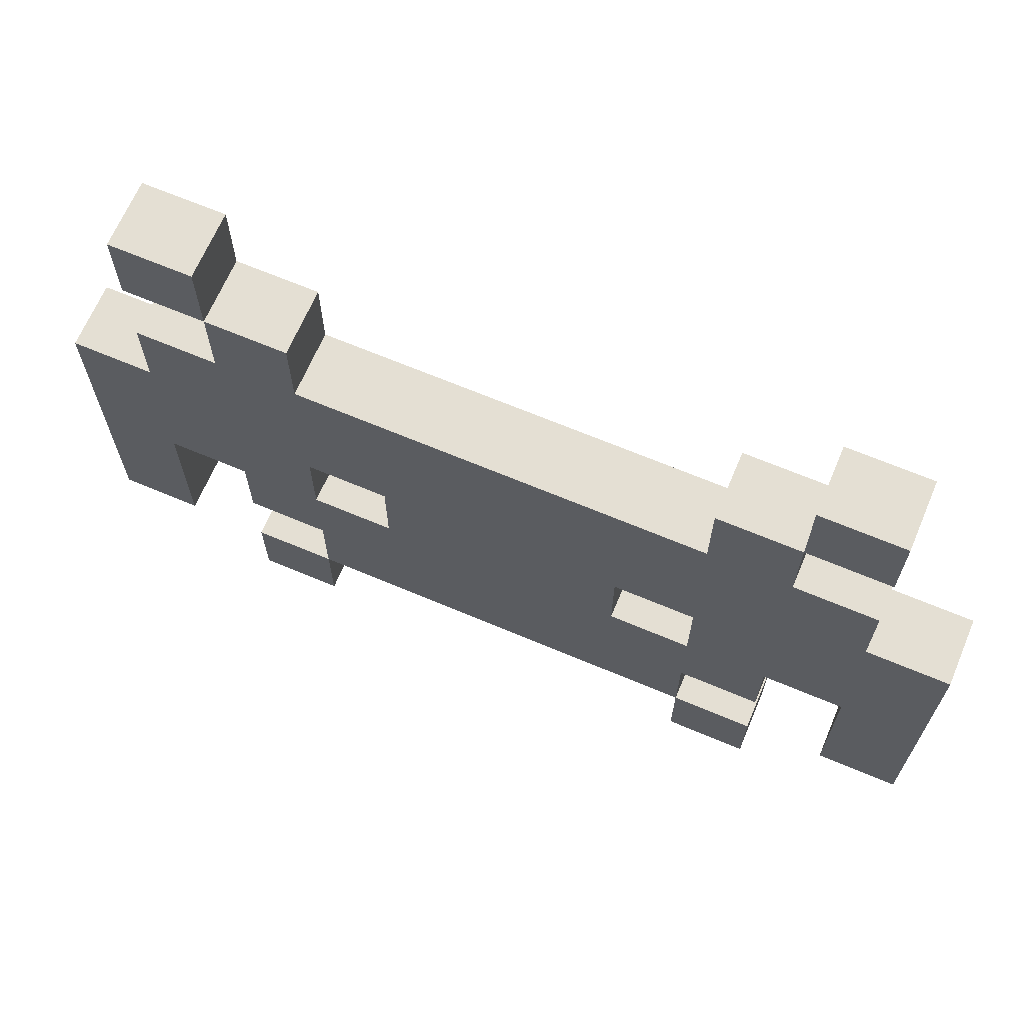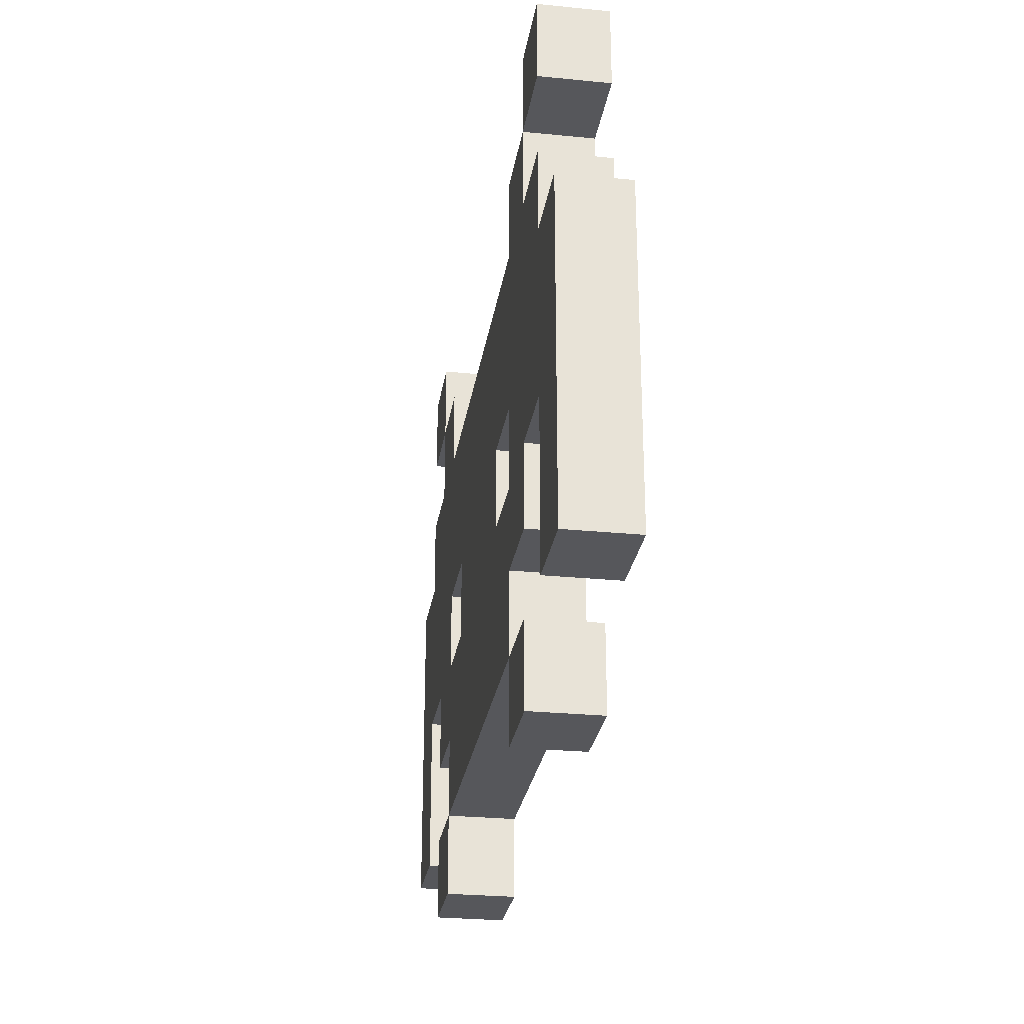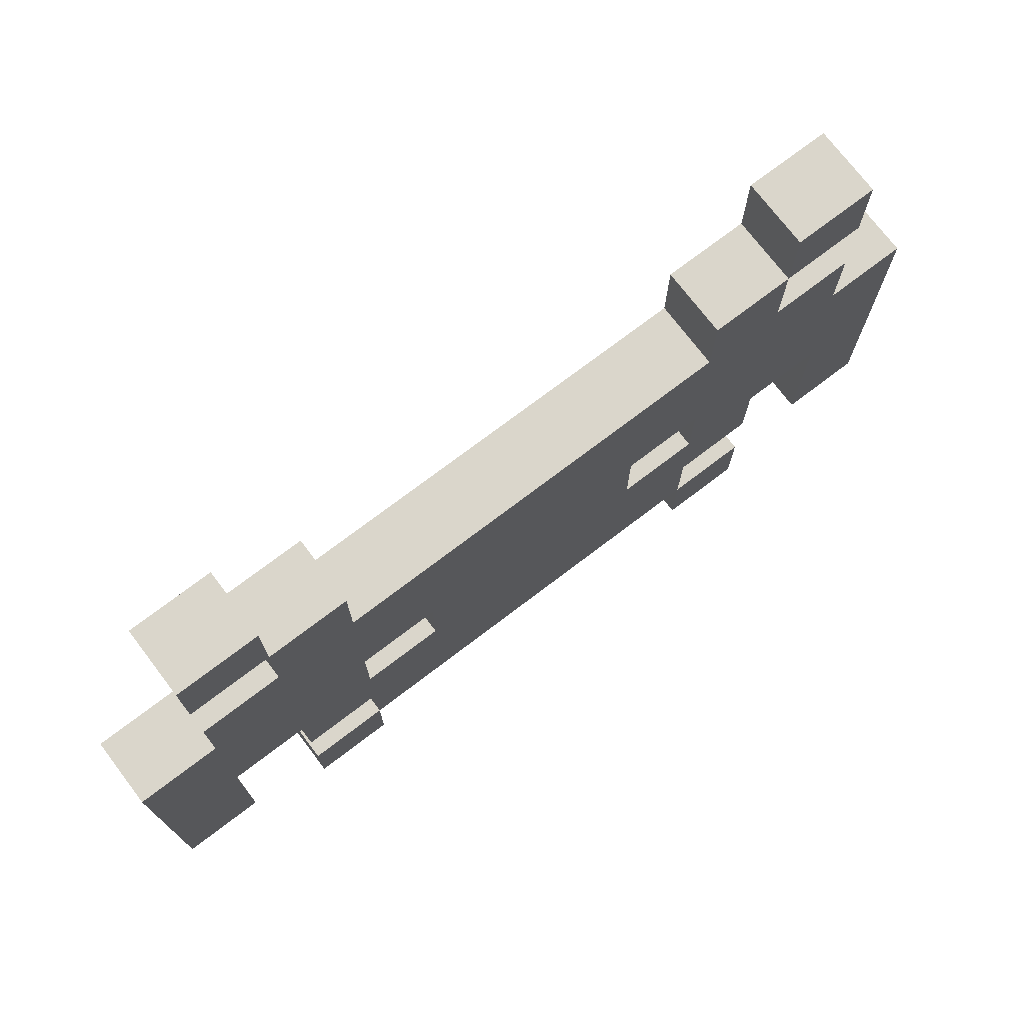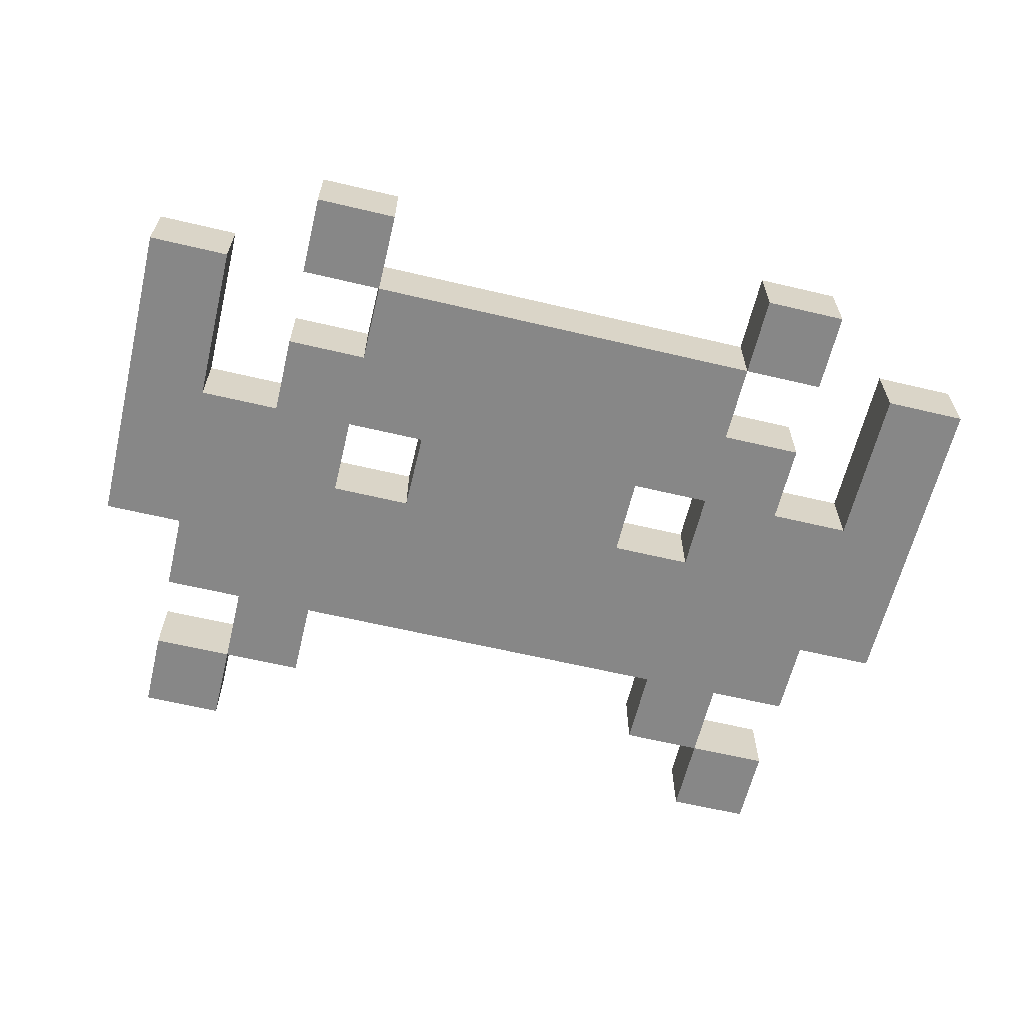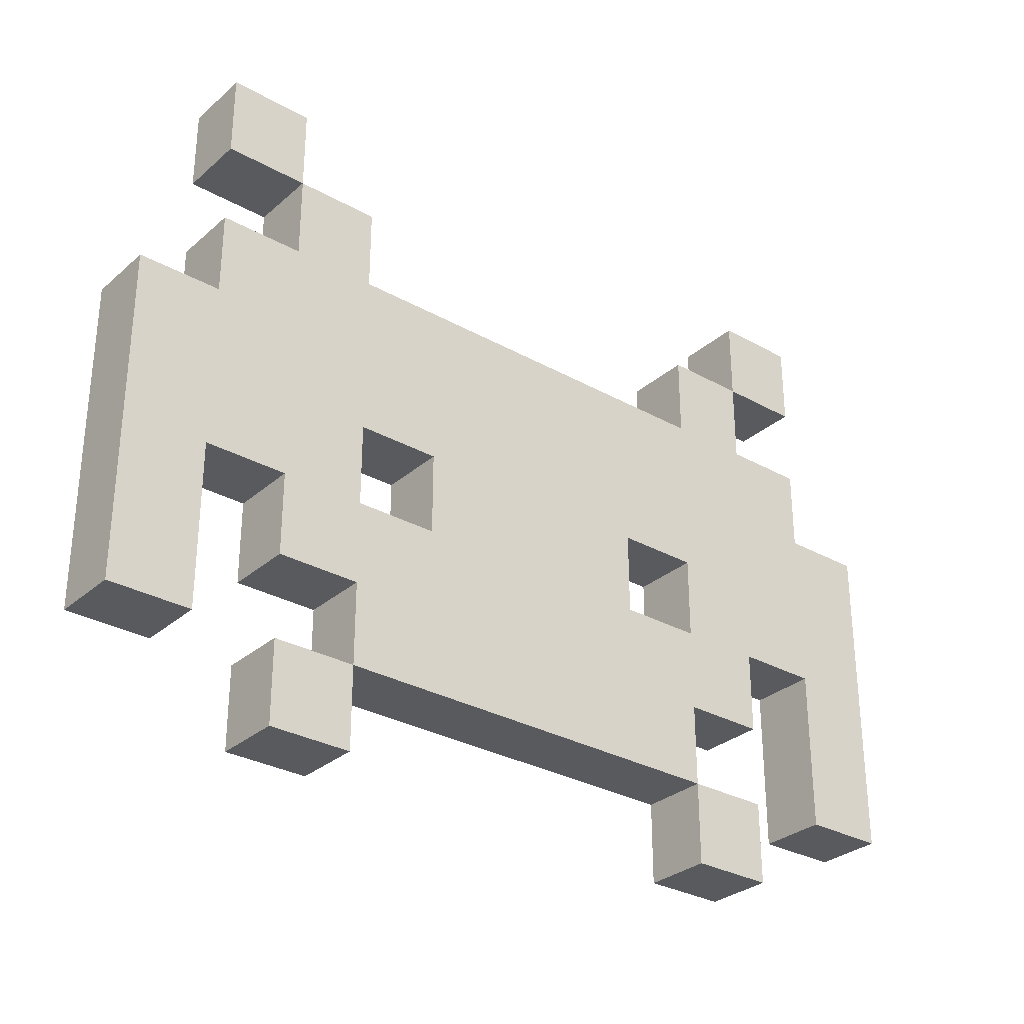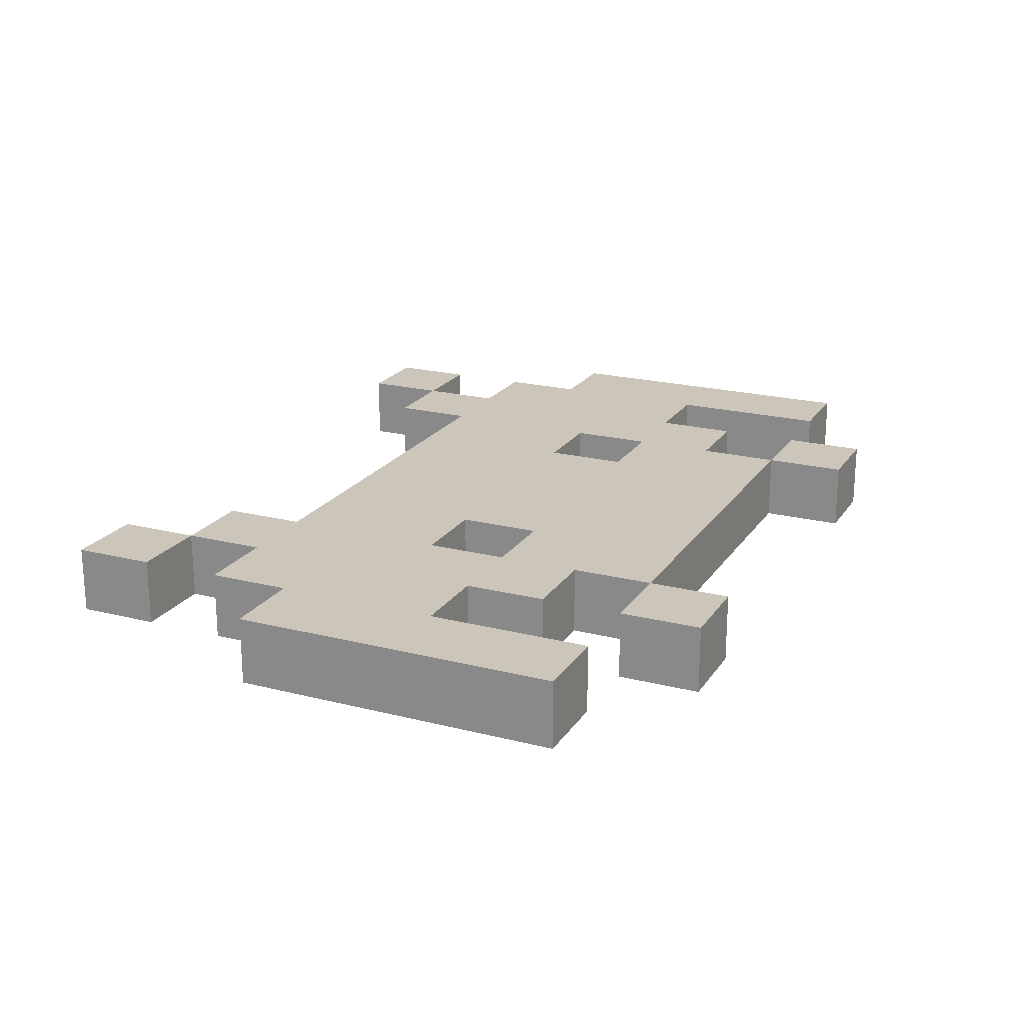
<metadata>
{"format":"obj","ext":"obj","renderer":"f3d","projection":"perspective","resolution":1024,"background":"white","views":[{"elev":66.8,"azim":-157.0,"up":"+Z"},{"elev":-27.2,"azim":-98.7,"up":"+Z"},{"elev":73.8,"azim":142.7,"up":"+Z"},{"elev":-62.3,"azim":166.5,"up":"+Y"},{"elev":-30.5,"azim":-39.0,"up":"+Z"},{"elev":20.9,"azim":114.5,"up":"+Y"}]}
</metadata>
<code>
o Plane
v -1 0 -0.2727
v -1 0 -0.09091
v -1 0 0.09091
v -1 0 0.2727
v -1 0 0.4545
v -0.8182 0 1
v -0.6364 0 1
v 0.6364 0 1
v 0.8182 0 1
v 1 0 0.4545
v 1 0 0.2727
v 1 0 0.09091
v 1 0 -0.09091
v 1 0 -0.2727
v -0.8182 0 0.8182
v -0.8182 0 0.6364
v -0.8182 0 0.4545
v -0.8182 0 0.2727
v -0.8182 0 0.09091
v -0.8182 0 -0.09091
v -0.8182 0 -0.2727
v -0.6364 0 0.8182
v -0.6364 0 0.6364
v -0.6364 0 0.4545
v -0.6364 0 0.2727
v -0.6364 0 0.09091
v -0.6364 0 -0.09091
v -0.6364 0 -0.2727
v -0.6364 0 -0.4545
v -0.4545 0 0.8182
v -0.4545 0 0.6364
v -0.4545 0 0.4545
v -0.4545 0 0.2727
v -0.4545 0 0.09091
v -0.4545 0 -0.09091
v -0.4545 0 -0.2727
v -0.4545 0 -0.4545
v -0.2727 0 0.6364
v -0.2727 0 0.4545
v -0.2727 0 0.2727
v -0.2727 0 0.09091
v -0.2727 0 -0.09091
v -0.2727 0 -0.2727
v -0.09091 0 0.6364
v -0.09091 0 0.4545
v -0.09091 0 0.2727
v -0.09091 0 0.09091
v -0.09091 0 -0.09091
v -0.09091 0 -0.2727
v 0.09091 0 0.6364
v 0.09091 0 0.4545
v 0.09091 0 0.2727
v 0.09091 0 0.09091
v 0.09091 0 -0.09091
v 0.09091 0 -0.2727
v 0.2727 0 0.6364
v 0.2727 0 0.4545
v 0.2727 0 0.2727
v 0.2727 0 0.09091
v 0.2727 0 -0.09091
v 0.2727 0 -0.2727
v 0.4545 0 0.8182
v 0.4545 0 0.6364
v 0.4545 0 0.4545
v 0.4545 0 0.2727
v 0.4545 0 0.09091
v 0.4545 0 -0.09091
v 0.4545 0 -0.2727
v 0.4545 0 -0.4545
v 0.6364 0 0.8182
v 0.6364 0 0.6364
v 0.6364 0 0.4545
v 0.6364 0 0.2727
v 0.6364 0 0.09091
v 0.6364 0 -0.09091
v 0.6364 0 -0.2727
v 0.6364 0 -0.4545
v 0.8182 0 0.8182
v 0.8182 0 0.6364
v 0.8182 0 0.4545
v 0.8182 0 0.2727
v 0.8182 0 0.09091
v 0.8182 0 -0.09091
v 0.8182 0 -0.2727
v -1 0.15 -0.2727
v -1 0.15 -0.09091
v -1 0.15 0.09091
v -1 0.15 0.2727
v -1 0.15 0.4545
v -0.8182 0.15 1
v -0.6364 0.15 1
v 0.6364 0.15 1
v 0.8182 0.15 1
v 1 0.15 0.4545
v 1 0.15 0.2727
v 1 0.15 0.09091
v 1 0.15 -0.09091
v 1 0.15 -0.2727
v -0.8182 0.15 0.8182
v -0.8182 0.15 0.6364
v -0.8182 0.15 0.4545
v -0.8182 0.15 0.2727
v -0.8182 0.15 0.09091
v -0.8182 0.15 -0.09091
v -0.8182 0.15 -0.2727
v -0.6364 0.15 0.8182
v -0.6364 0.15 0.6364
v -0.6364 0.15 0.4545
v -0.6364 0.15 0.2727
v -0.6364 0.15 0.09091
v -0.6364 0.15 -0.09091
v -0.6364 0.15 -0.2727
v -0.6364 0.15 -0.4545
v -0.4545 0.15 0.8182
v -0.4545 0.15 0.6364
v -0.4545 0.15 0.4545
v -0.4545 0.15 0.2727
v -0.4545 0.15 0.09091
v -0.4545 0.15 -0.09091
v -0.4545 0.15 -0.2727
v -0.4545 0.15 -0.4545
v -0.2727 0.15 0.6364
v -0.2727 0.15 0.4545
v -0.2727 0.15 0.2727
v -0.2727 0.15 0.09091
v -0.2727 0.15 -0.09091
v -0.2727 0.15 -0.2727
v -0.09091 0.15 0.6364
v -0.09091 0.15 0.4545
v -0.09091 0.15 0.2727
v -0.09091 0.15 0.09091
v -0.09091 0.15 -0.09091
v -0.09091 0.15 -0.2727
v 0.09091 0.15 0.6364
v 0.09091 0.15 0.4545
v 0.09091 0.15 0.2727
v 0.09091 0.15 0.09091
v 0.09091 0.15 -0.09091
v 0.09091 0.15 -0.2727
v 0.2727 0.15 0.6364
v 0.2727 0.15 0.4545
v 0.2727 0.15 0.2727
v 0.2727 0.15 0.09091
v 0.2727 0.15 -0.09091
v 0.2727 0.15 -0.2727
v 0.4545 0.15 0.8182
v 0.4545 0.15 0.6364
v 0.4545 0.15 0.4545
v 0.4545 0.15 0.2727
v 0.4545 0.15 0.09091
v 0.4545 0.15 -0.09091
v 0.4545 0.15 -0.2727
v 0.4545 0.15 -0.4545
v 0.6364 0.15 0.8182
v 0.6364 0.15 0.6364
v 0.6364 0.15 0.4545
v 0.6364 0.15 0.2727
v 0.6364 0.15 0.09091
v 0.6364 0.15 -0.09091
v 0.6364 0.15 -0.2727
v 0.6364 0.15 -0.4545
v 0.8182 0.15 0.8182
v 0.8182 0.15 0.6364
v 0.8182 0.15 0.4545
v 0.8182 0.15 0.2727
v 0.8182 0.15 0.09091
v 0.8182 0.15 -0.09091
v 0.8182 0.15 -0.2727
f 5 4 18 17
f 4 3 19 18
f 3 2 20 19
f 2 1 21 20
f 6 15 22 7
f 16 17 24 23
f 17 18 25 24
f 18 19 26 25
f 22 23 31 30
f 23 24 32 31
f 24 25 33 32
f 25 26 34 33
f 26 27 35 34
f 28 29 37 36
f 31 32 39 38
f 32 33 40 39
f 34 35 42 41
f 35 36 43 42
f 38 39 45 44
f 39 40 46 45
f 40 41 47 46
f 41 42 48 47
f 42 43 49 48
f 44 45 51 50
f 45 46 52 51
f 46 47 53 52
f 47 48 54 53
f 48 49 55 54
f 50 51 57 56
f 51 52 58 57
f 52 53 59 58
f 53 54 60 59
f 54 55 61 60
f 56 57 64 63
f 57 58 65 64
f 59 60 67 66
f 60 61 68 67
f 62 63 71 70
f 63 64 72 71
f 64 65 73 72
f 65 66 74 73
f 66 67 75 74
f 68 69 77 76
f 8 70 78 9
f 71 72 80 79
f 72 73 81 80
f 73 74 82 81
f 80 81 11 10
f 81 82 12 11
f 82 83 13 12
f 83 84 14 13
f 89 101 102 88
f 88 102 103 87
f 87 103 104 86
f 86 104 105 85
f 90 91 106 99
f 100 107 108 101
f 101 108 109 102
f 102 109 110 103
f 106 114 115 107
f 107 115 116 108
f 108 116 117 109
f 109 117 118 110
f 110 118 119 111
f 112 120 121 113
f 115 122 123 116
f 116 123 124 117
f 118 125 126 119
f 119 126 127 120
f 122 128 129 123
f 123 129 130 124
f 124 130 131 125
f 125 131 132 126
f 126 132 133 127
f 128 134 135 129
f 129 135 136 130
f 130 136 137 131
f 131 137 138 132
f 132 138 139 133
f 134 140 141 135
f 135 141 142 136
f 136 142 143 137
f 137 143 144 138
f 138 144 145 139
f 140 147 148 141
f 141 148 149 142
f 143 150 151 144
f 144 151 152 145
f 146 154 155 147
f 147 155 156 148
f 148 156 157 149
f 149 157 158 150
f 150 158 159 151
f 152 160 161 153
f 92 93 162 154
f 155 163 164 156
f 156 164 165 157
f 157 165 166 158
f 164 94 95 165
f 165 95 96 166
f 166 96 97 167
f 167 97 98 168
f 75 67 151 159
f 68 76 160 152
f 77 69 153 161
f 49 43 127 133
f 58 59 143 142
f 27 26 110 111
f 78 70 154 162
f 44 50 134 128
f 21 1 85 105
f 29 28 112 113
f 71 79 163 155
f 22 15 99 106
f 30 31 115 114
f 16 23 107 100
f 63 62 146 147
f 82 74 158 166
f 33 34 118 117
f 80 10 94 164
f 1 2 86 85
f 55 49 133 139
f 26 19 103 110
f 66 65 149 150
f 2 3 87 86
f 50 56 140 134
f 22 30 114 106
f 36 35 119 120
f 3 4 88 87
f 67 68 152 151
f 36 37 121 120
f 4 5 89 88
f 69 68 152 153
f 14 84 168 98
f 6 7 91 90
f 70 8 92 154
f 8 9 93 92
f 70 71 155 154
f 41 40 124 125
f 10 11 95 94
f 61 55 139 145
f 35 27 111 119
f 11 12 96 95
f 56 63 147 140
f 28 36 120 112
f 12 13 97 96
f 37 29 113 121
f 13 14 98 97
f 65 58 142 149
f 31 38 122 115
f 74 75 159 158
f 15 6 90 99
f 59 66 150 143
f 76 77 161 160
f 17 16 100 101
f 40 33 117 124
f 9 78 162 93
f 68 61 145 152
f 34 41 125 118
f 79 80 164 163
f 62 70 154 146
f 19 20 104 103
f 43 36 120 127
f 20 21 105 104
f 38 44 128 122
f 83 82 166 167
f 7 22 106 91
f 84 83 167 168
f 23 22 106 107
f 5 17 101 89

</code>
